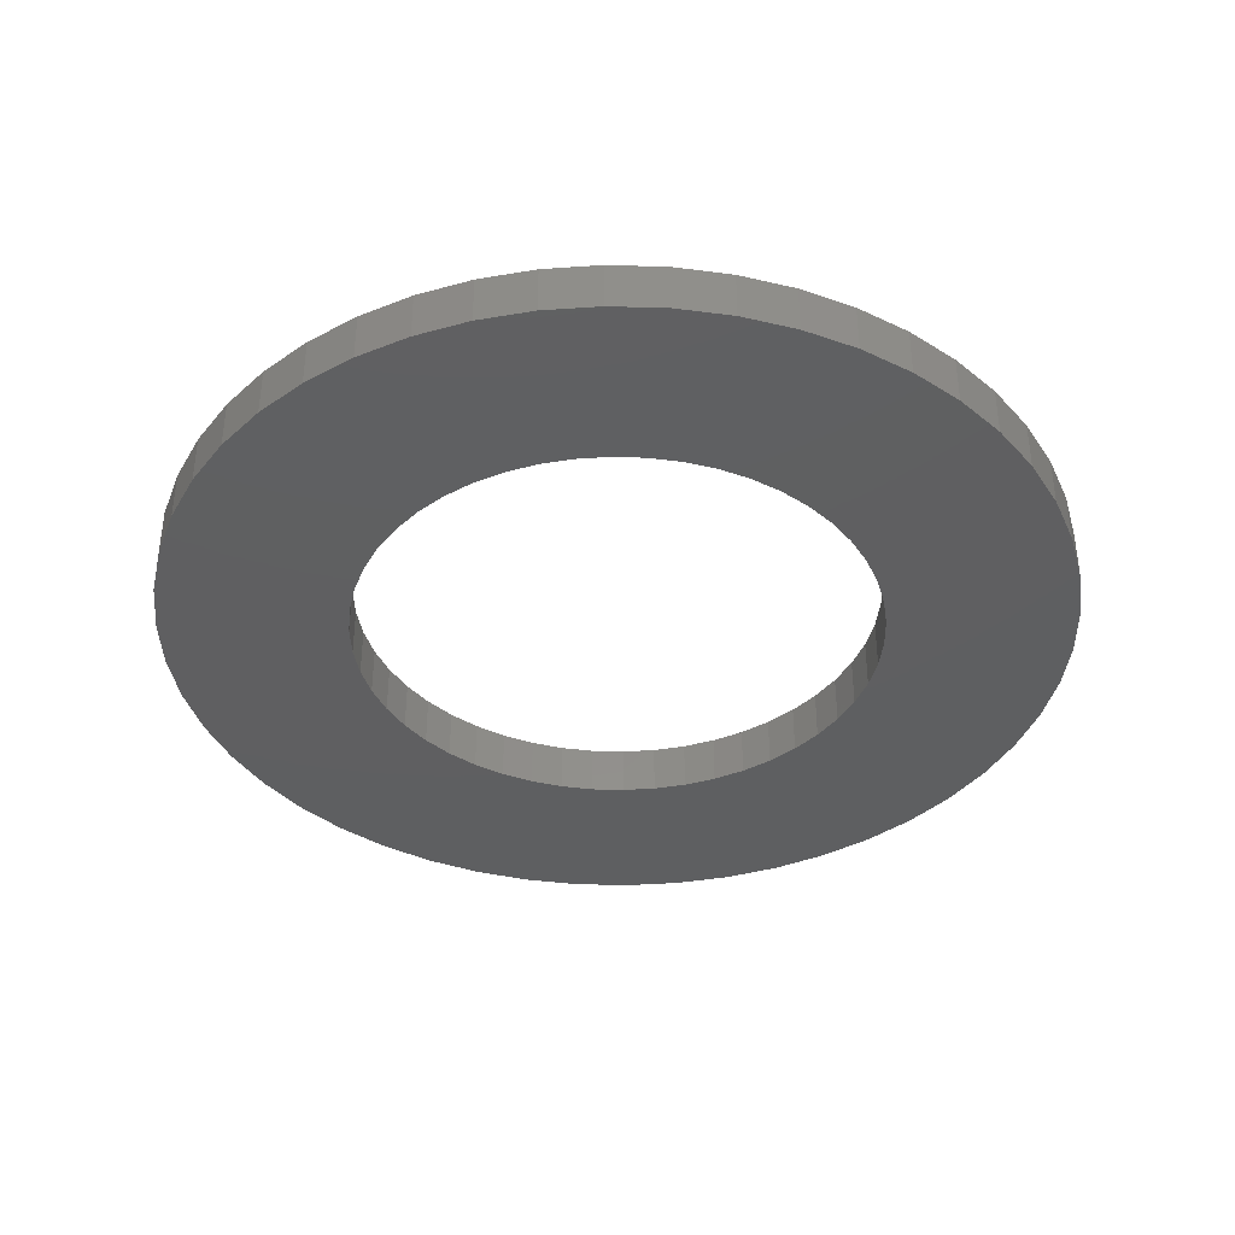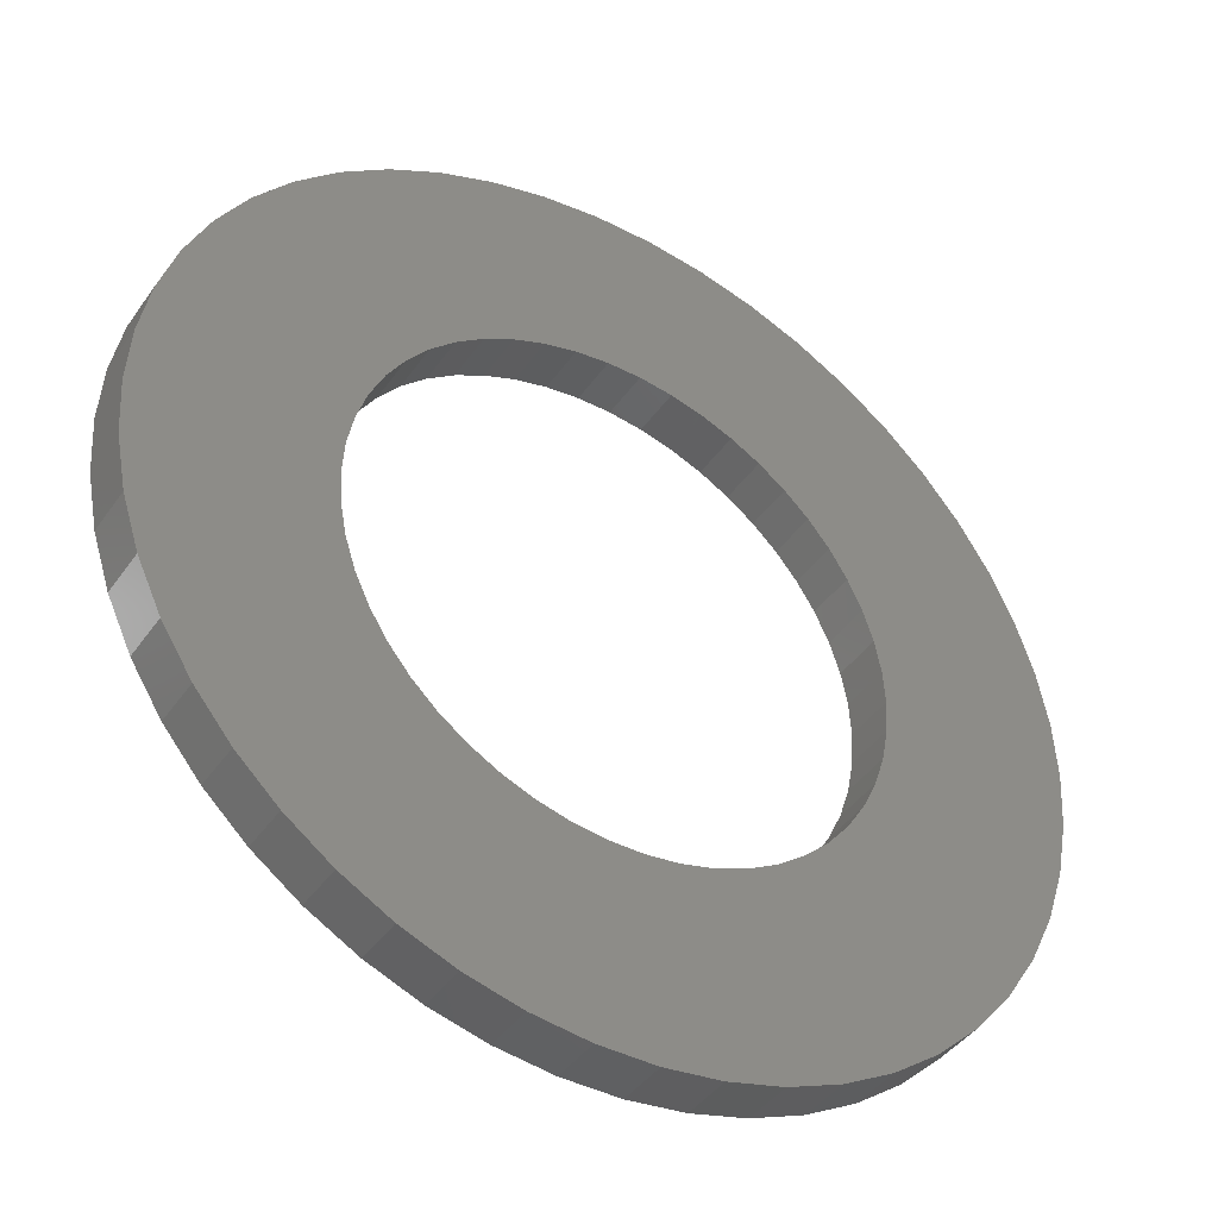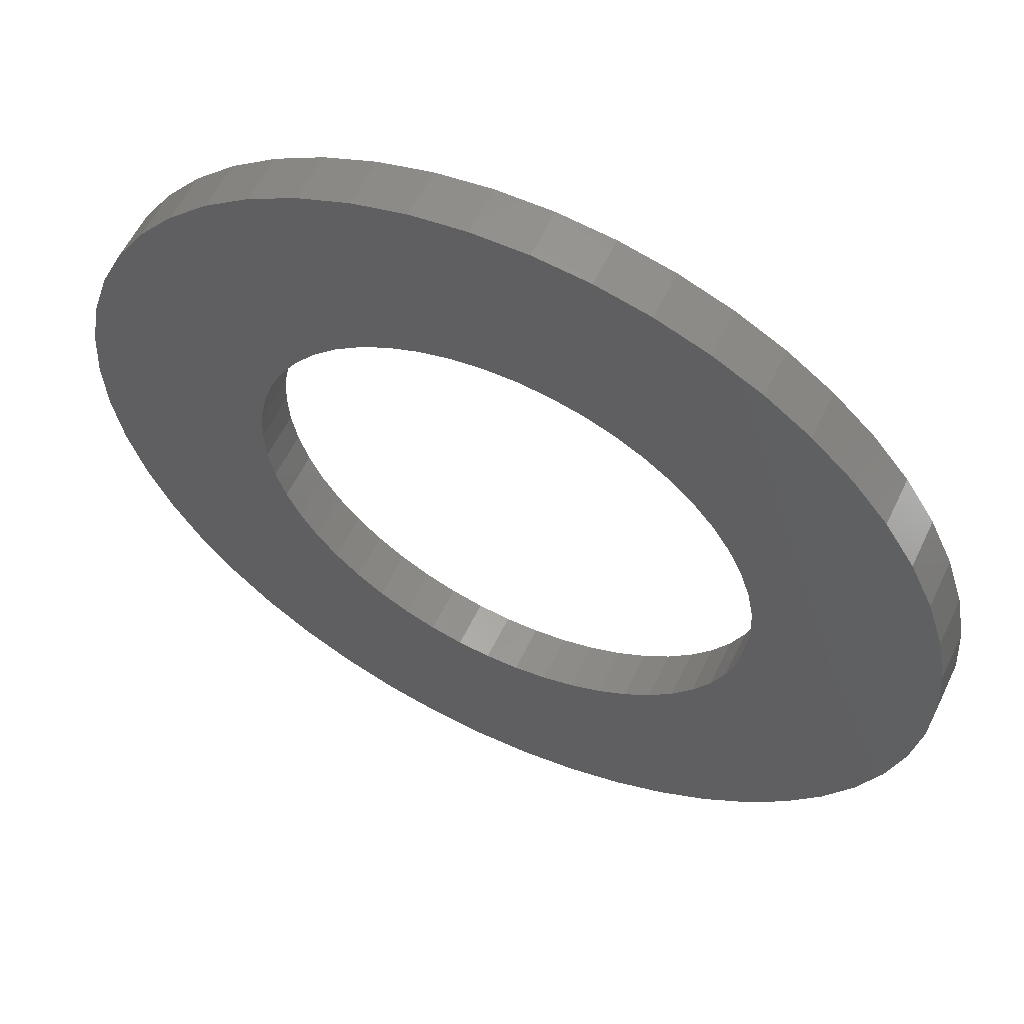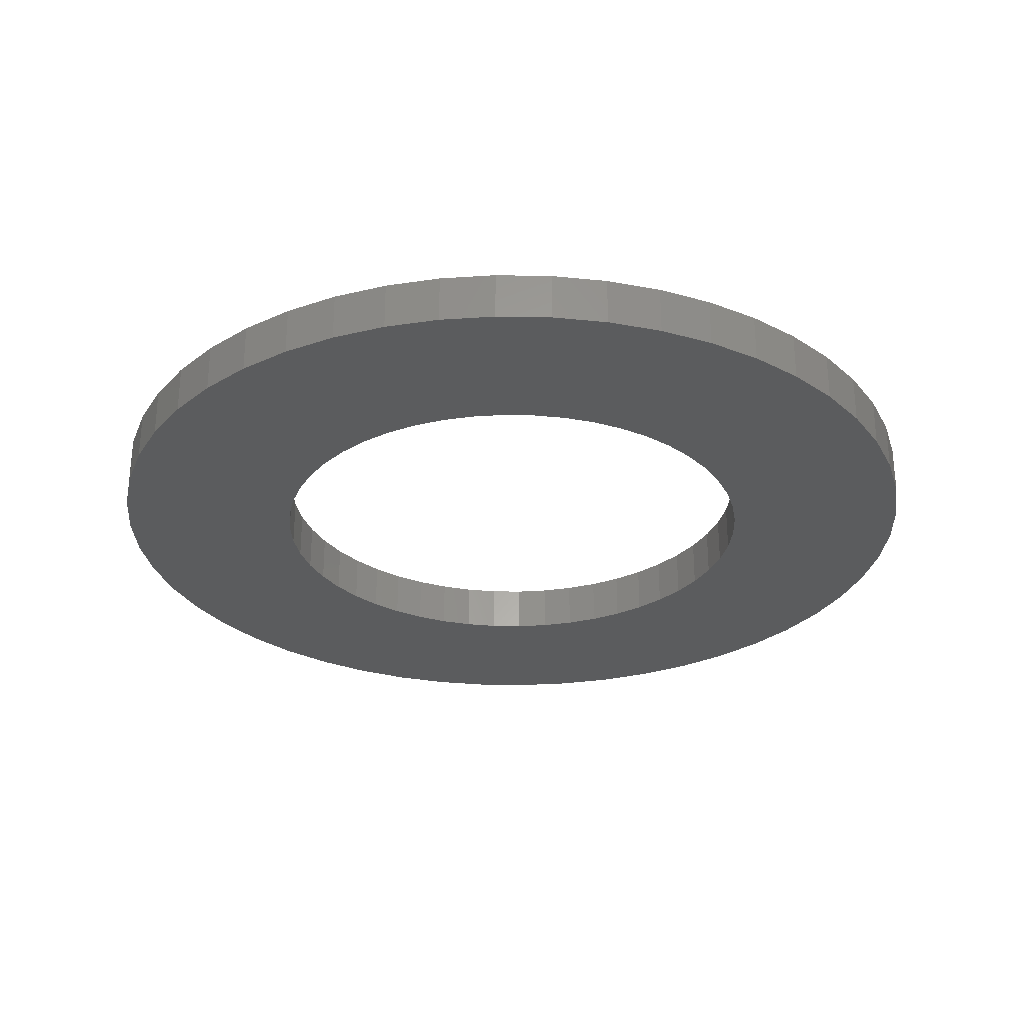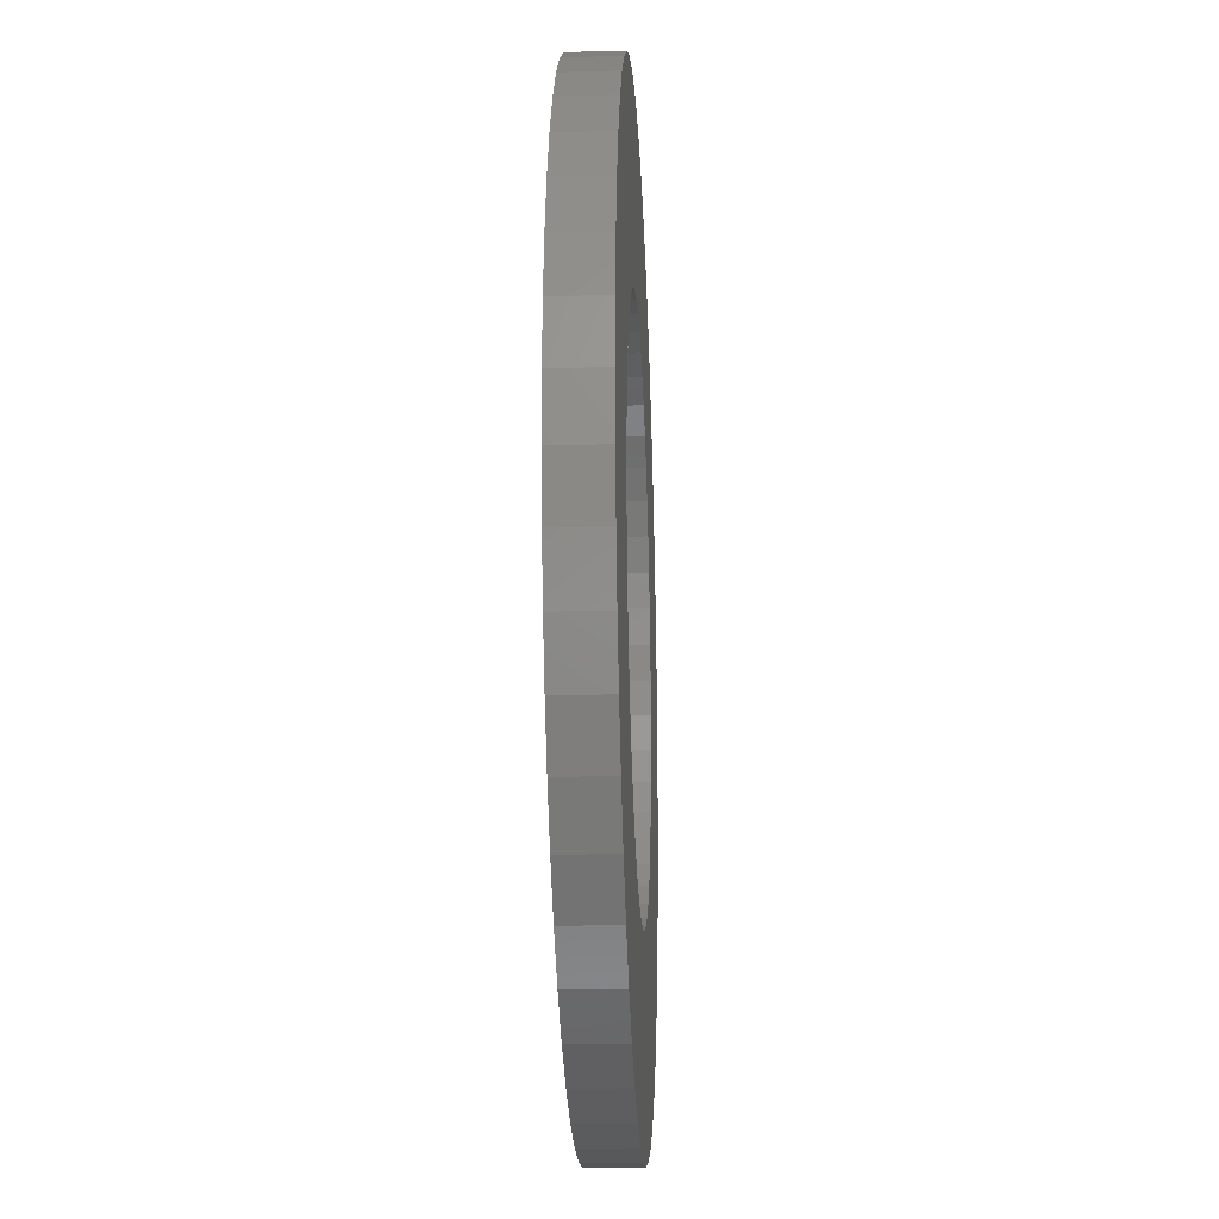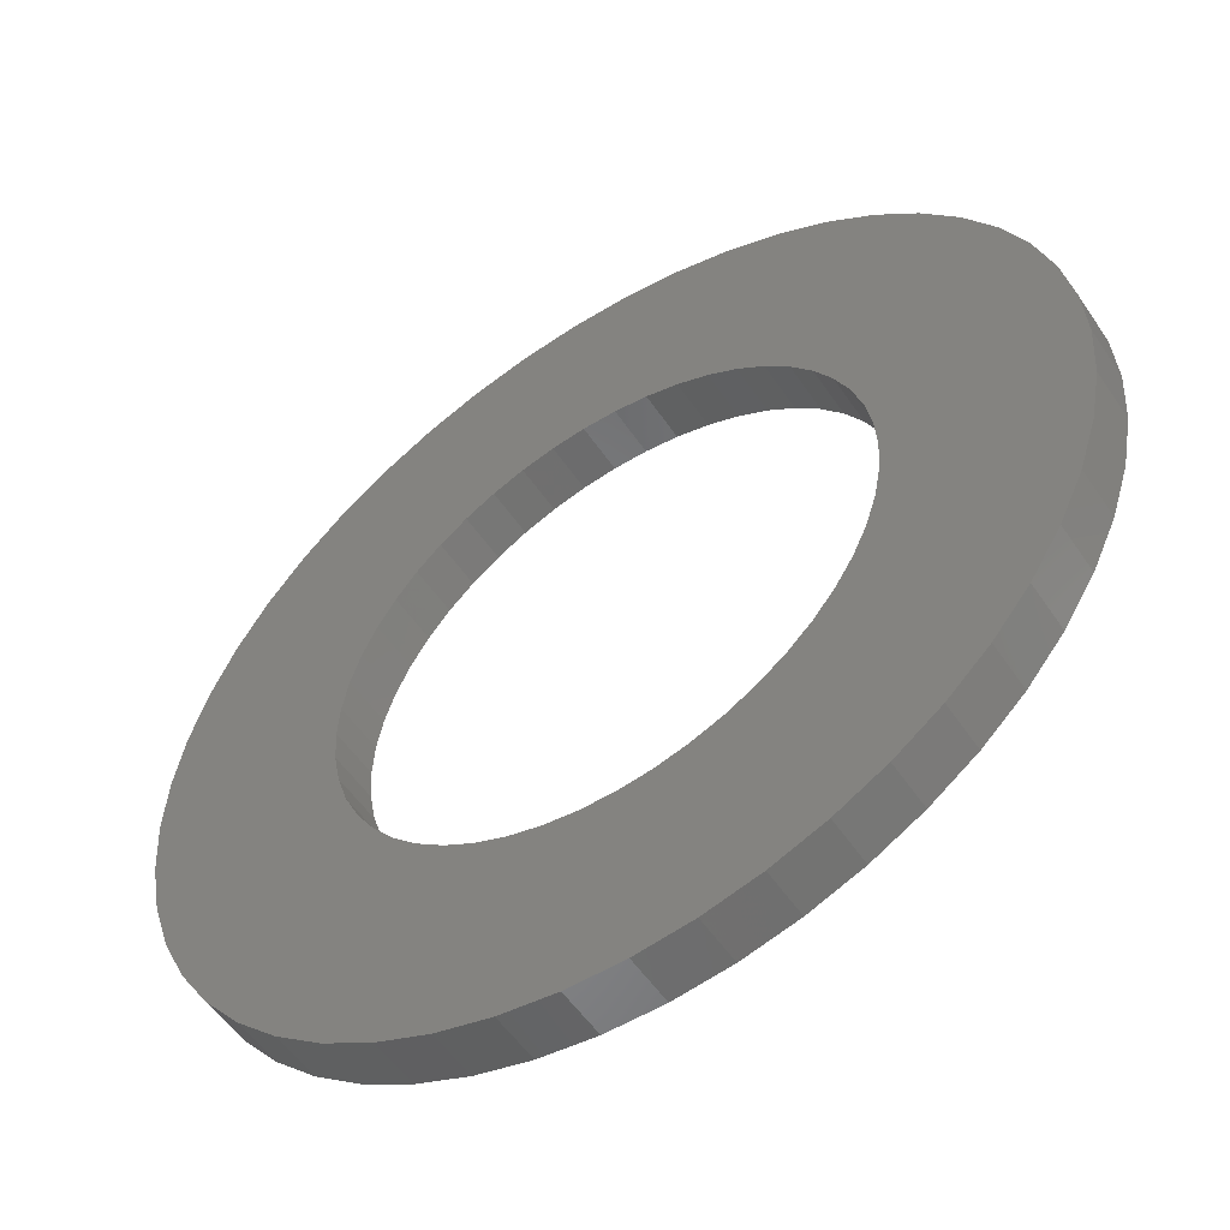
<metadata>
{"format":"stl","ext":"stl","renderer":"f3d","projection":"perspective","resolution":1024,"background":"white","views":[{"elev":-38.6,"azim":48.2,"up":"+Z"},{"elev":-42.1,"azim":-32.1,"up":"+Y"},{"elev":57.8,"azim":-154.6,"up":"+Y"},{"elev":-28.7,"azim":34.5,"up":"+Z"},{"elev":-21.5,"azim":92.7,"up":"+Y"},{"elev":-53.9,"azim":-146.7,"up":"+Y"}]}
</metadata>
<code>
# stl→obj: 200 verts, 400 faces
v 9 0 0.5
v 8.929 1.128 -0.5
v 8.929 1.128 0.5
v 9 0 -0.5
v -9 0 -0.5
v -8.929 1.128 0.5
v -8.929 1.128 -0.5
v -9 0 0.5
v 0.5651 8.982 -0.5
v -0.5651 8.982 0.5
v 0.5651 8.982 0.5
v -0.5651 8.982 -0.5
v -0.5651 -8.982 -0.5
v 0.5651 -8.982 0.5
v -0.5651 -8.982 0.5
v 0.5651 -8.982 -0.5
v 6.561 6.161 -0.5
v 5.737 6.935 0.5
v 6.561 6.161 0.5
v 5.737 6.935 -0.5
v -5.737 6.935 -0.5
v -6.561 6.161 0.5
v -5.737 6.935 0.5
v -6.561 6.161 -0.5
v -2.781 8.56 -0.5
v -3.832 8.143 0.5
v -2.781 8.56 0.5
v -3.832 8.143 -0.5
v 8.368 3.313 0.5
v 7.887 4.336 -0.5
v 7.887 4.336 0.5
v 8.368 3.313 -0.5
v 8.717 2.238 -0.5
v 8.717 2.238 0.5
v 7.281 5.29 -0.5
v 7.281 5.29 0.5
v 3.832 8.143 -0.5
v 2.781 8.56 0.5
v 3.832 8.143 0.5
v 2.781 8.56 -0.5
v 1.686 8.841 0.5
v 1.686 8.841 -0.5
v 4.822 7.599 -0.5
v 4.822 7.599 0.5
v -8.368 3.313 -0.5
v -7.887 4.336 0.5
v -7.887 4.336 -0.5
v -8.368 3.313 0.5
v -7.281 5.29 0.5
v -7.281 5.29 -0.5
v -8.717 2.238 -0.5
v -8.717 2.238 0.5
v -4.822 7.599 -0.5
v -4.822 7.599 0.5
v -1.686 8.841 -0.5
v -1.686 8.841 0.5
v 1.686 -8.841 0.5
v 1.686 -8.841 -0.5
v 5.25 0 0.5
v 5.209 0.658 0.5
v 8.929 -1.128 0.5
v 5.085 1.306 0.5
v 5.209 -0.658 0.5
v 4.881 1.933 0.5
v 8.717 -2.238 0.5
v 4.601 2.529 0.5
v 5.085 -1.306 0.5
v 4.247 3.086 0.5
v 8.368 -3.313 0.5
v 3.827 3.594 0.5
v 4.881 -1.933 0.5
v 7.887 -4.336 0.5
v 3.346 4.045 0.5
v 2.813 4.433 0.5
v 2.235 4.75 0.5
v 1.622 4.993 0.5
v 0.9838 5.157 0.5
v 0.3296 5.24 0.5
v -0.3296 5.24 0.5
v -0.9838 5.157 0.5
v -1.622 4.993 0.5
v -2.235 4.75 0.5
v -2.813 4.433 0.5
v -3.346 4.045 0.5
v -3.827 3.594 0.5
v -4.247 3.086 0.5
v -4.601 2.529 0.5
v -4.881 1.933 0.5
v 4.601 -2.529 0.5
v 7.281 -5.29 0.5
v 4.247 -3.086 0.5
v 6.561 -6.161 0.5
v 3.827 -3.594 0.5
v 5.737 -6.935 0.5
v 3.346 -4.045 0.5
v 4.822 -7.599 0.5
v 2.813 -4.433 0.5
v 3.832 -8.143 0.5
v 2.235 -4.75 0.5
v 2.781 -8.56 0.5
v 1.622 -4.993 0.5
v 0.9838 -5.157 0.5
v 0.3296 -5.24 0.5
v -0.3296 -5.24 0.5
v -0.9838 -5.157 0.5
v -1.686 -8.841 0.5
v -1.622 -4.993 0.5
v -2.781 -8.56 0.5
v -2.235 -4.75 0.5
v -3.832 -8.143 0.5
v -2.813 -4.433 0.5
v -4.822 -7.599 0.5
v -3.346 -4.045 0.5
v -5.737 -6.935 0.5
v -3.827 -3.594 0.5
v -6.561 -6.161 0.5
v -4.247 -3.086 0.5
v -7.281 -5.29 0.5
v -4.601 -2.529 0.5
v -7.887 -4.336 0.5
v -4.881 -1.933 0.5
v -8.368 -3.313 0.5
v -5.085 -1.306 0.5
v -8.717 -2.238 0.5
v -5.209 -0.658 0.5
v -8.929 -1.128 0.5
v -5.25 0 0.5
v -5.085 1.306 0.5
v -5.209 0.658 0.5
v 7.281 -5.29 -0.5
v 6.561 -6.161 -0.5
v 8.368 -3.313 -0.5
v 7.887 -4.336 -0.5
v 8.929 -1.128 -0.5
v 8.717 -2.238 -0.5
v -7.281 -5.29 -0.5
v -7.887 -4.336 -0.5
v -8.368 -3.313 -0.5
v 5.25 0 -0.5
v 5.209 -0.658 -0.5
v 5.085 -1.306 -0.5
v 5.209 0.658 -0.5
v 4.881 -1.933 -0.5
v 4.601 -2.529 -0.5
v 5.085 1.306 -0.5
v 4.247 -3.086 -0.5
v 3.827 -3.594 -0.5
v 5.737 -6.935 -0.5
v 4.881 1.933 -0.5
v 3.346 -4.045 -0.5
v 4.822 -7.599 -0.5
v 2.813 -4.433 -0.5
v 3.832 -8.143 -0.5
v 2.235 -4.75 -0.5
v 2.781 -8.56 -0.5
v 1.622 -4.993 -0.5
v 0.9838 -5.157 -0.5
v 0.3296 -5.24 -0.5
v -0.3296 -5.24 -0.5
v -0.9838 -5.157 -0.5
v -1.686 -8.841 -0.5
v -1.622 -4.993 -0.5
v -2.781 -8.56 -0.5
v -2.235 -4.75 -0.5
v -3.832 -8.143 -0.5
v -2.813 -4.433 -0.5
v -4.822 -7.599 -0.5
v -3.346 -4.045 -0.5
v -5.737 -6.935 -0.5
v -3.827 -3.594 -0.5
v -6.561 -6.161 -0.5
v -4.247 -3.086 -0.5
v -4.601 -2.529 -0.5
v -4.881 -1.933 -0.5
v 4.601 2.529 -0.5
v 4.247 3.086 -0.5
v 3.827 3.594 -0.5
v 3.346 4.045 -0.5
v 2.813 4.433 -0.5
v 2.235 4.75 -0.5
v 1.622 4.993 -0.5
v 0.9838 5.157 -0.5
v 0.3296 5.24 -0.5
v -0.3296 5.24 -0.5
v -0.9838 5.157 -0.5
v -1.622 4.993 -0.5
v -2.235 4.75 -0.5
v -2.813 4.433 -0.5
v -3.346 4.045 -0.5
v -3.827 3.594 -0.5
v -4.247 3.086 -0.5
v -4.601 2.529 -0.5
v -4.881 1.933 -0.5
v -5.085 1.306 -0.5
v -5.209 0.658 -0.5
v -5.25 0 -0.5
v -5.085 -1.306 -0.5
v -8.717 -2.238 -0.5
v -5.209 -0.658 -0.5
v -8.929 -1.128 -0.5
f 1 2 3
f 2 1 4
f 5 6 7
f 6 5 8
f 9 10 11
f 10 9 12
f 13 14 15
f 14 13 16
f 17 18 19
f 18 17 20
f 21 22 23
f 22 21 24
f 25 26 27
f 26 25 28
f 29 30 31
f 30 29 32
f 3 33 34
f 33 3 2
f 31 35 36
f 35 31 30
f 37 38 39
f 38 37 40
f 40 41 38
f 41 40 42
f 43 39 44
f 39 43 37
f 45 46 47
f 46 45 48
f 47 49 50
f 49 47 46
f 51 48 45
f 48 51 52
f 53 23 54
f 23 53 21
f 55 27 56
f 27 55 25
f 16 57 14
f 57 16 58
f 34 32 29
f 32 34 33
f 36 17 19
f 17 36 35
f 42 11 41
f 11 42 9
f 20 44 18
f 44 20 43
f 50 22 24
f 22 50 49
f 7 52 51
f 52 7 6
f 59 1 3
f 60 3 34
f 1 59 61
f 62 34 29
f 63 61 59
f 64 29 31
f 61 63 65
f 66 31 36
f 67 65 63
f 68 36 19
f 65 67 69
f 70 19 18
f 71 69 67
f 69 71 72
f 3 60 59
f 34 62 60
f 29 64 62
f 73 18 44
f 31 66 64
f 36 68 66
f 74 44 39
f 19 70 68
f 18 73 70
f 44 74 73
f 75 39 38
f 39 75 74
f 76 38 41
f 38 76 75
f 41 77 76
f 11 77 41
f 11 78 77
f 11 79 78
f 10 79 11
f 10 80 79
f 56 80 10
f 80 56 81
f 27 81 56
f 81 27 82
f 26 82 27
f 82 26 83
f 54 83 26
f 83 54 84
f 23 84 54
f 84 23 85
f 22 85 23
f 85 22 86
f 49 86 22
f 86 49 87
f 46 87 49
f 87 46 88
f 89 72 71
f 72 89 90
f 91 90 89
f 90 91 92
f 93 92 91
f 92 93 94
f 95 94 93
f 94 95 96
f 97 96 95
f 96 97 98
f 99 98 97
f 98 99 100
f 101 100 99
f 100 101 57
f 102 57 101
f 102 14 57
f 103 14 102
f 104 14 103
f 104 15 14
f 105 15 104
f 106 105 107
f 105 106 15
f 108 107 109
f 107 108 106
f 110 109 111
f 112 111 113
f 114 113 115
f 109 110 108
f 116 115 117
f 118 117 119
f 111 112 110
f 120 119 121
f 122 121 123
f 124 123 125
f 126 125 127
f 48 88 46
f 113 114 112
f 88 48 128
f 115 116 114
f 52 128 48
f 117 118 116
f 128 52 129
f 119 120 118
f 6 129 52
f 121 122 120
f 129 6 127
f 123 124 122
f 8 127 6
f 125 126 124
f 127 8 126
f 28 54 26
f 54 28 53
f 12 56 10
f 56 12 55
f 92 130 90
f 130 92 131
f 72 132 69
f 132 72 133
f 65 134 61
f 134 65 135
f 136 120 137
f 120 136 118
f 137 122 138
f 122 137 120
f 139 4 134
f 140 134 135
f 4 139 2
f 141 135 132
f 142 2 139
f 143 132 133
f 2 142 33
f 144 133 130
f 145 33 142
f 146 130 131
f 33 145 32
f 147 131 148
f 149 32 145
f 32 149 30
f 134 140 139
f 135 141 140
f 132 143 141
f 150 148 151
f 133 144 143
f 130 146 144
f 152 151 153
f 131 147 146
f 148 150 147
f 151 152 150
f 154 153 155
f 153 154 152
f 156 155 58
f 155 156 154
f 58 157 156
f 16 157 58
f 16 158 157
f 16 159 158
f 13 159 16
f 13 160 159
f 161 160 13
f 160 161 162
f 163 162 161
f 162 163 164
f 165 164 163
f 164 165 166
f 167 166 165
f 166 167 168
f 169 168 167
f 168 169 170
f 171 170 169
f 170 171 172
f 136 172 171
f 172 136 173
f 137 173 136
f 173 137 174
f 175 30 149
f 30 175 35
f 176 35 175
f 35 176 17
f 177 17 176
f 17 177 20
f 178 20 177
f 20 178 43
f 179 43 178
f 43 179 37
f 180 37 179
f 37 180 40
f 181 40 180
f 40 181 42
f 182 42 181
f 182 9 42
f 183 9 182
f 184 9 183
f 184 12 9
f 185 12 184
f 55 185 186
f 185 55 12
f 25 186 187
f 186 25 55
f 28 187 188
f 53 188 189
f 21 189 190
f 187 28 25
f 24 190 191
f 50 191 192
f 188 53 28
f 47 192 193
f 45 193 194
f 51 194 195
f 7 195 196
f 138 174 137
f 189 21 53
f 174 138 197
f 190 24 21
f 198 197 138
f 191 50 24
f 197 198 199
f 192 47 50
f 200 199 198
f 193 45 47
f 199 200 196
f 194 51 45
f 5 196 200
f 195 7 51
f 196 5 7
f 155 98 100
f 98 155 153
f 148 92 94
f 92 148 131
f 69 135 65
f 135 69 132
f 90 133 72
f 133 90 130
f 61 4 1
f 4 61 134
f 165 108 110
f 108 165 163
f 163 106 108
f 106 163 161
f 171 118 136
f 118 171 116
f 138 124 198
f 124 138 122
f 58 100 57
f 100 58 155
f 153 96 98
f 96 153 151
f 151 94 96
f 94 151 148
f 161 15 106
f 15 161 13
f 171 114 116
f 114 171 169
f 198 126 200
f 126 198 124
f 200 8 5
f 8 200 126
f 167 110 112
f 110 167 165
f 169 112 114
f 112 169 167
f 175 68 176
f 68 175 66
f 181 75 76
f 75 181 180
f 187 81 82
f 81 187 186
f 88 192 87
f 192 88 193
f 140 59 139
f 59 140 63
f 154 101 99
f 101 154 156
f 178 70 73
f 70 178 177
f 184 78 79
f 78 184 183
f 127 195 129
f 195 127 196
f 129 194 128
f 194 129 195
f 86 190 85
f 190 86 191
f 188 82 83
f 82 188 187
f 189 83 84
f 83 189 188
f 139 60 142
f 60 139 59
f 152 99 97
f 99 152 154
f 144 71 143
f 71 144 89
f 159 105 104
f 105 159 160
f 156 102 101
f 102 156 157
f 176 70 177
f 70 176 68
f 182 76 77
f 76 182 181
f 183 77 78
f 77 183 182
f 179 73 74
f 73 179 178
f 180 74 75
f 74 180 179
f 128 193 88
f 193 128 194
f 87 191 86
f 191 87 192
f 185 79 80
f 79 185 184
f 186 80 81
f 80 186 185
f 190 84 85
f 84 190 189
f 141 63 140
f 63 141 67
f 147 91 146
f 91 147 93
f 146 89 144
f 89 146 91
f 125 196 127
f 196 125 199
f 117 173 119
f 173 117 172
f 123 199 125
f 199 123 197
f 119 174 121
f 174 119 173
f 157 103 102
f 103 157 158
f 149 66 175
f 66 149 64
f 145 64 149
f 64 145 62
f 142 62 145
f 62 142 60
f 164 111 109
f 111 164 166
f 121 197 123
f 197 121 174
f 150 97 95
f 97 150 152
f 143 67 141
f 67 143 71
f 168 115 113
f 115 168 170
f 158 104 103
f 104 158 159
f 162 109 107
f 109 162 164
f 115 172 117
f 172 115 170
f 147 95 93
f 95 147 150
f 160 107 105
f 107 160 162
f 166 113 111
f 113 166 168

</code>
